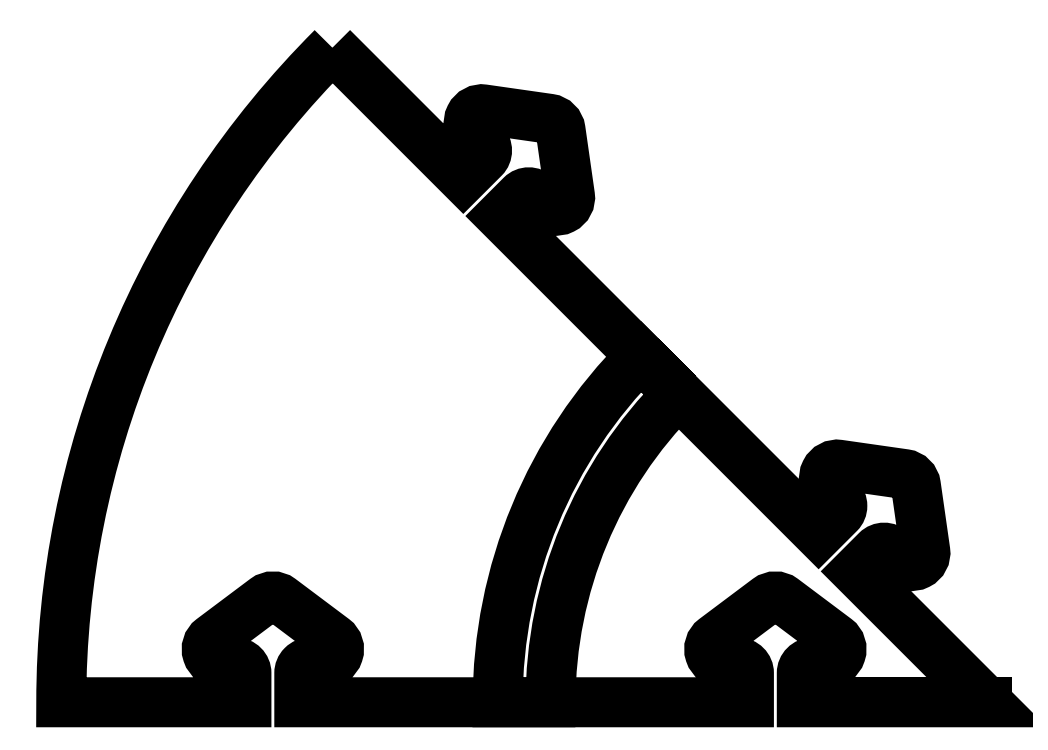
<metadata>
{"format":"dxf","ext":"dxf","renderer":"ezdxf+matplotlib","layout":"modelspace","background":"white","min_lineweight":24,"dpi":150}
</metadata>
<code>
0
SECTION
2
ENTITIES
0
LWPOLYLINE
8
0
90
51
70
1
43
0
10
102.5
20
247.5
42
0.1989
10
0
20
0
10
70
20
3.331e-14
10
70
20
11
42
0.4142
10
66
20
15
10
60
20
15
42
-0.7208
10
57
20
24
10
77
20
39
42
-0.3333
10
83
20
39
10
103
20
24
42
-0.7208
10
100
20
15
10
94
20
15
42
0.4142
10
90
20
11
10
90
20
3.368e-14
10
260
20
8.882e-15
10
260
20
11
42
0.4142
10
256
20
15
10
250
20
15
42
-0.7208
10
247
20
24
10
267
20
39
42
-0.3333
10
273
20
39
10
293
20
24
42
-0.7208
10
290
20
15
10
284
20
15
42
0.4142
10
280
20
11
10
280
20
1.041e-14
10
350
20
0
10
300.5
20
49.5
10
308.3
20
57.28
42
-0.4142
10
313.9
20
57.28
10
318.2
20
53.03
42
0.7208
10
326.7
20
57.28
10
323.1
20
82.02
42
0.3333
10
318.9
20
86.27
10
294.1
20
89.8
42
0.7208
10
289.9
20
81.32
10
294.1
20
77.07
42
-0.4142
10
294.1
20
71.42
10
286.4
20
63.64
10
166.2
20
183.8
10
173.9
20
191.6
42
-0.4142
10
179.6
20
191.6
10
183.8
20
187.4
42
0.7208
10
192.3
20
191.6
10
188.8
20
216.4
42
0.3333
10
184.5
20
220.6
10
159.8
20
224.2
42
0.7208
10
155.5
20
215.7
10
159.8
20
211.4
42
-0.4142
10
159.8
20
205.8
10
152
20
198
0
LWPOLYLINE
8
0
90
6
70
1
43
0
10
233.3
20
116.7
10
219.2
20
130.8
10
233.3
20
116.7
10
219.2
20
130.8
42
0.1989
10
165
20
2.266e-14
10
185
20
-1.776e-14
42
-0.1989
0
LINE
8
0
10
280
20
1.041e-14
30
0
11
350
21
0
31
0
0
LINE
8
0
10
280
20
1.041e-14
30
0
11
350
21
0
31
0
0
ENDSEC
0
EOF

</code>
